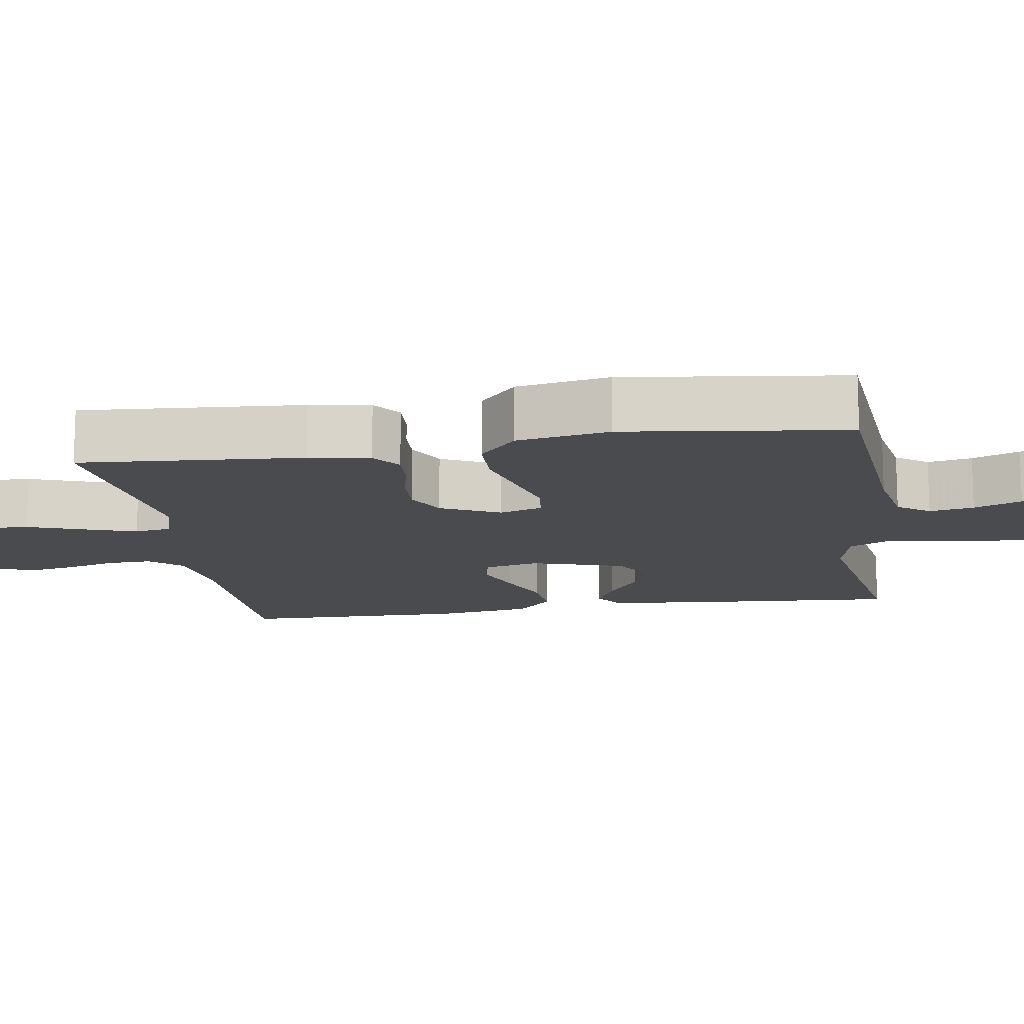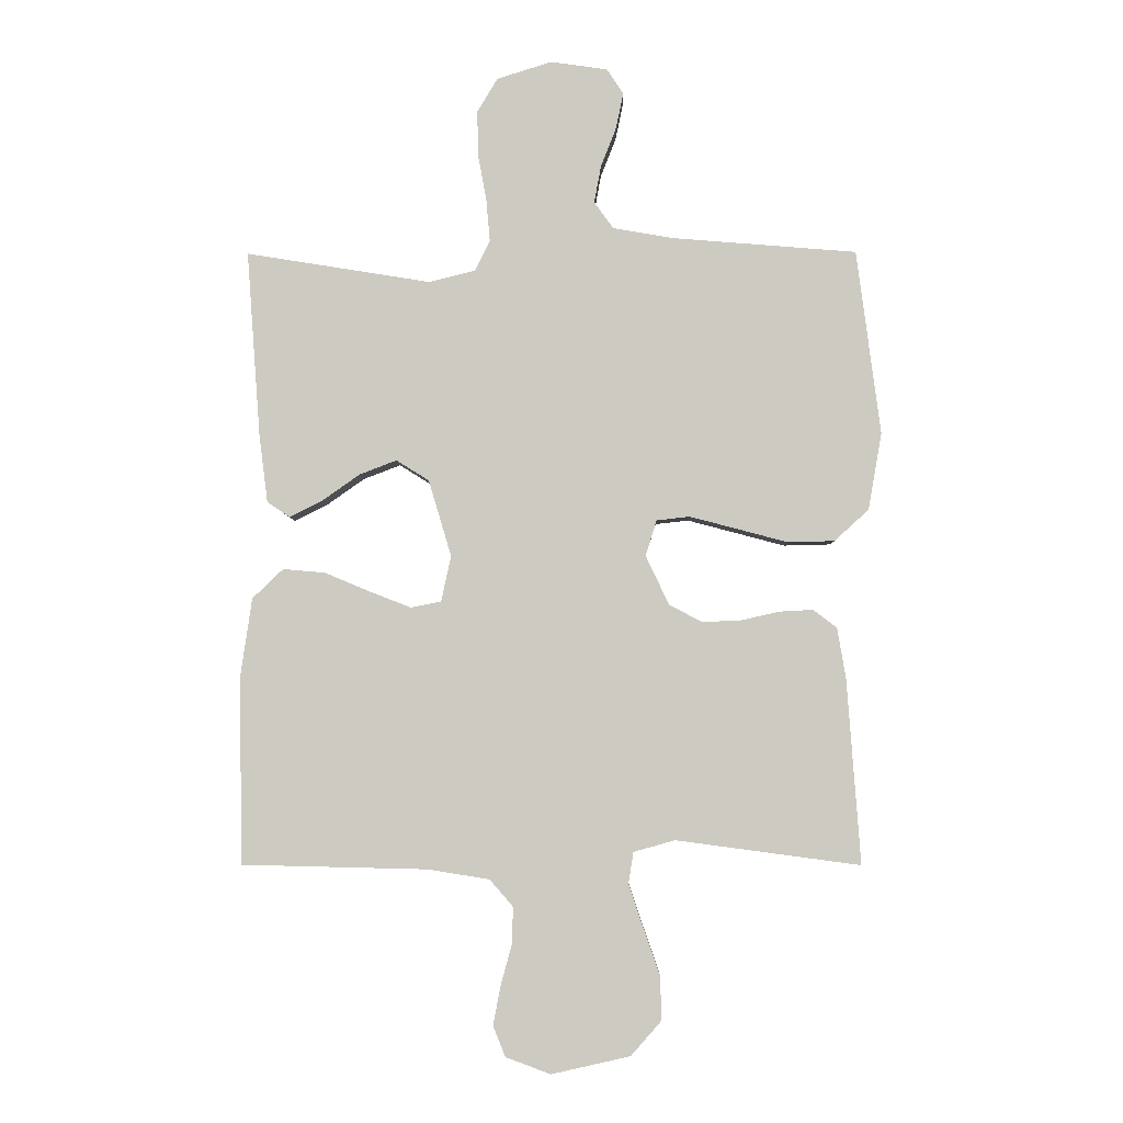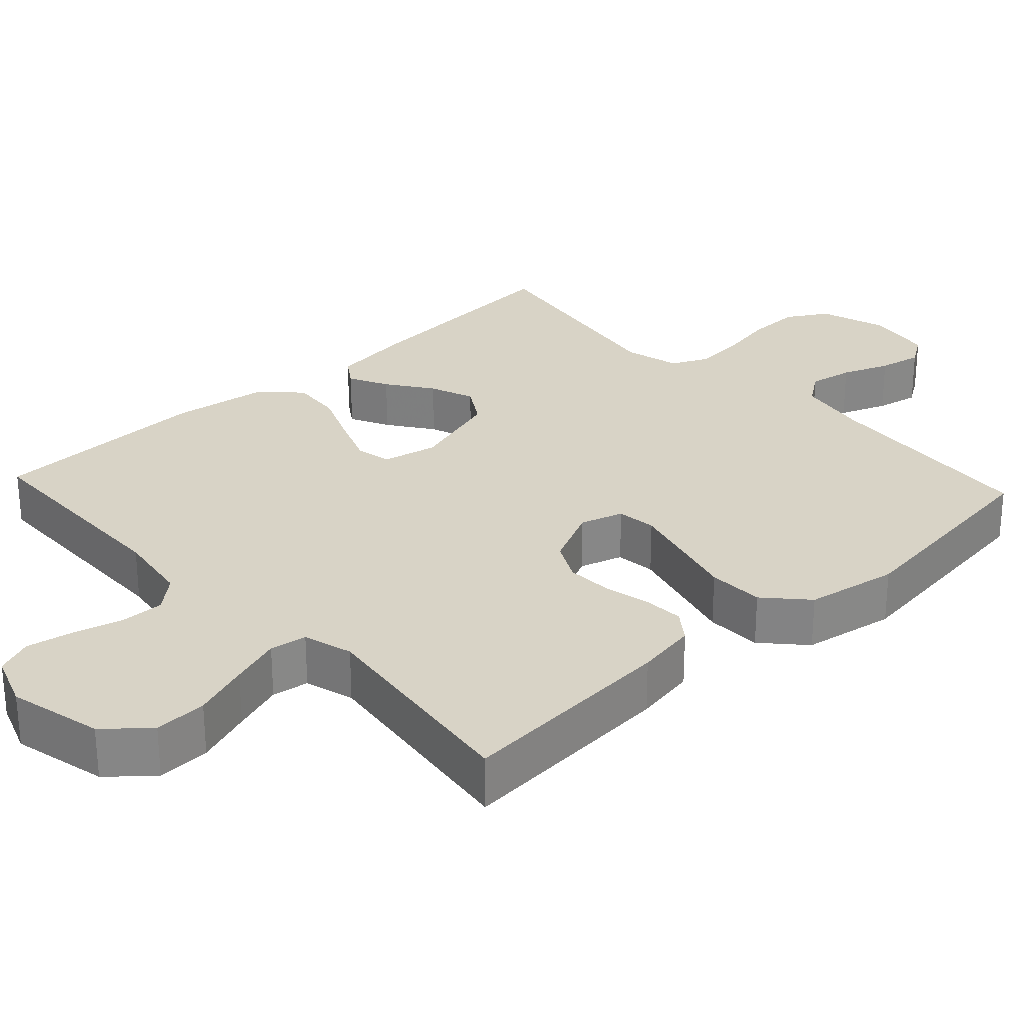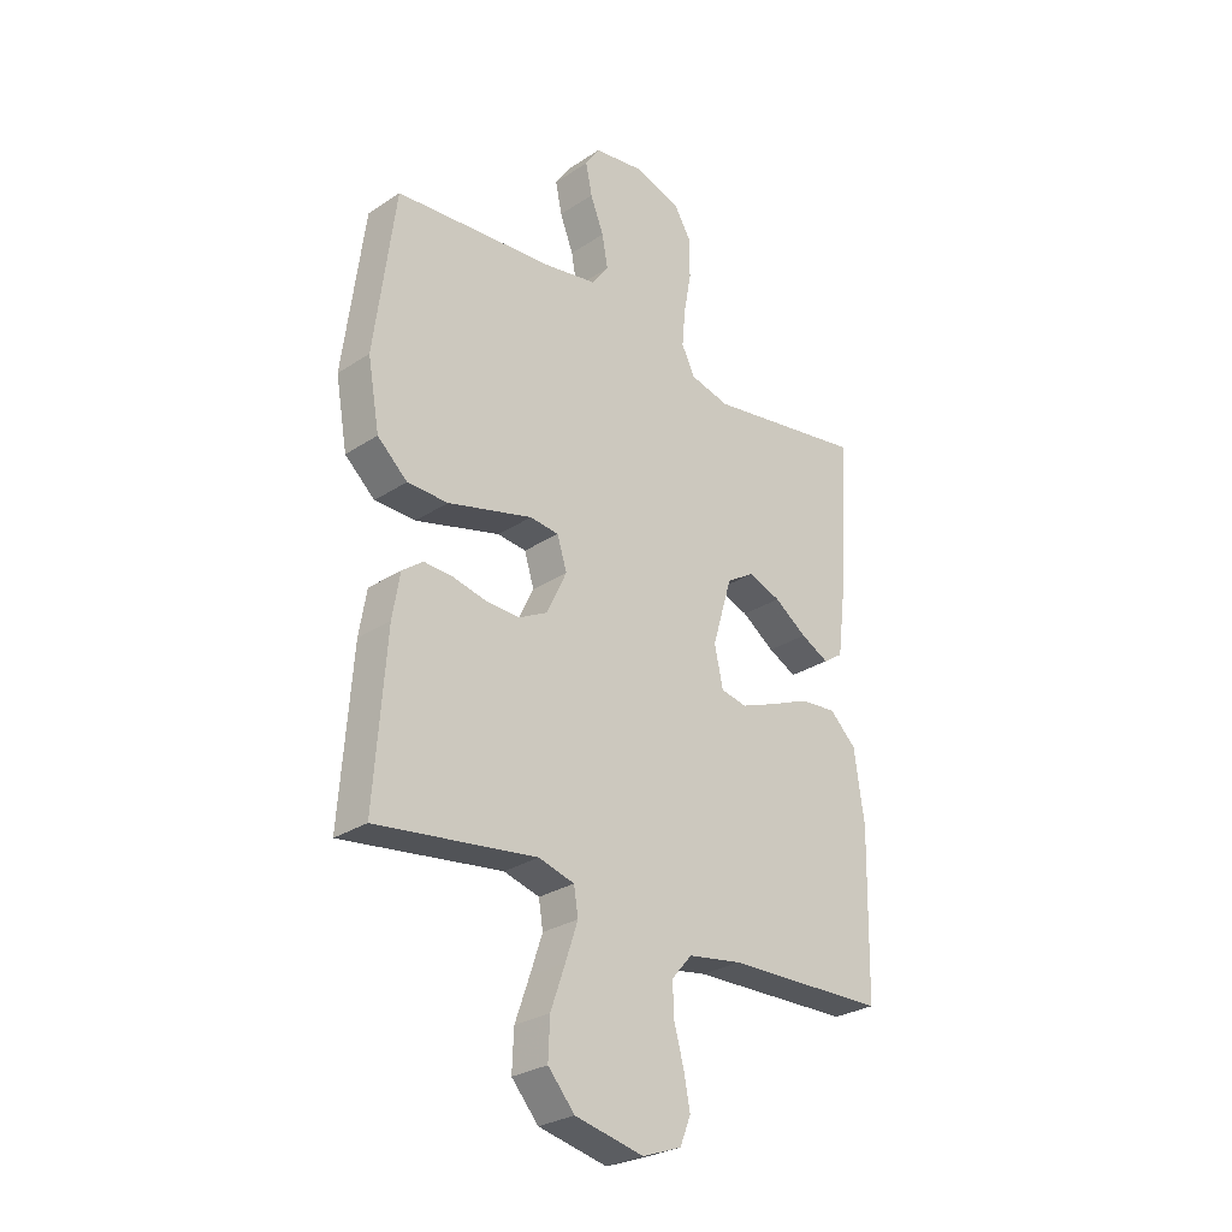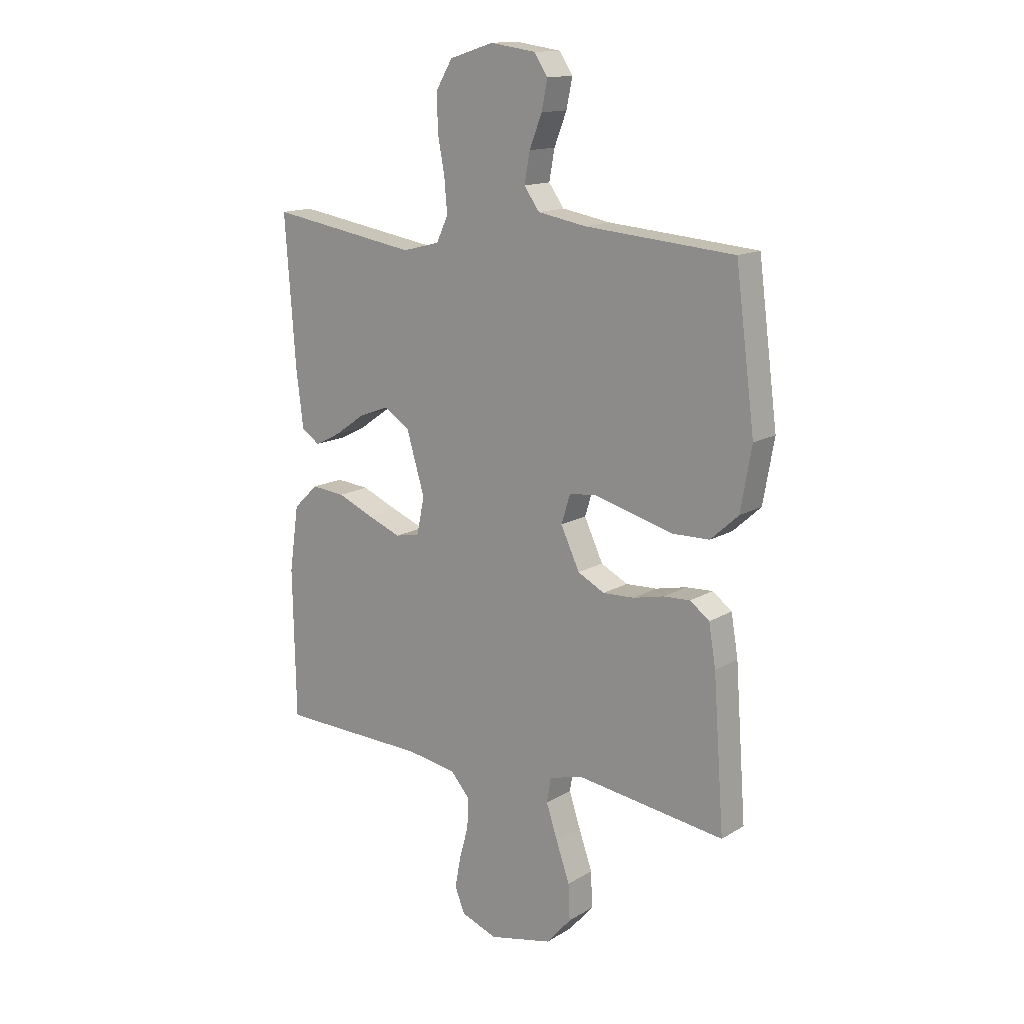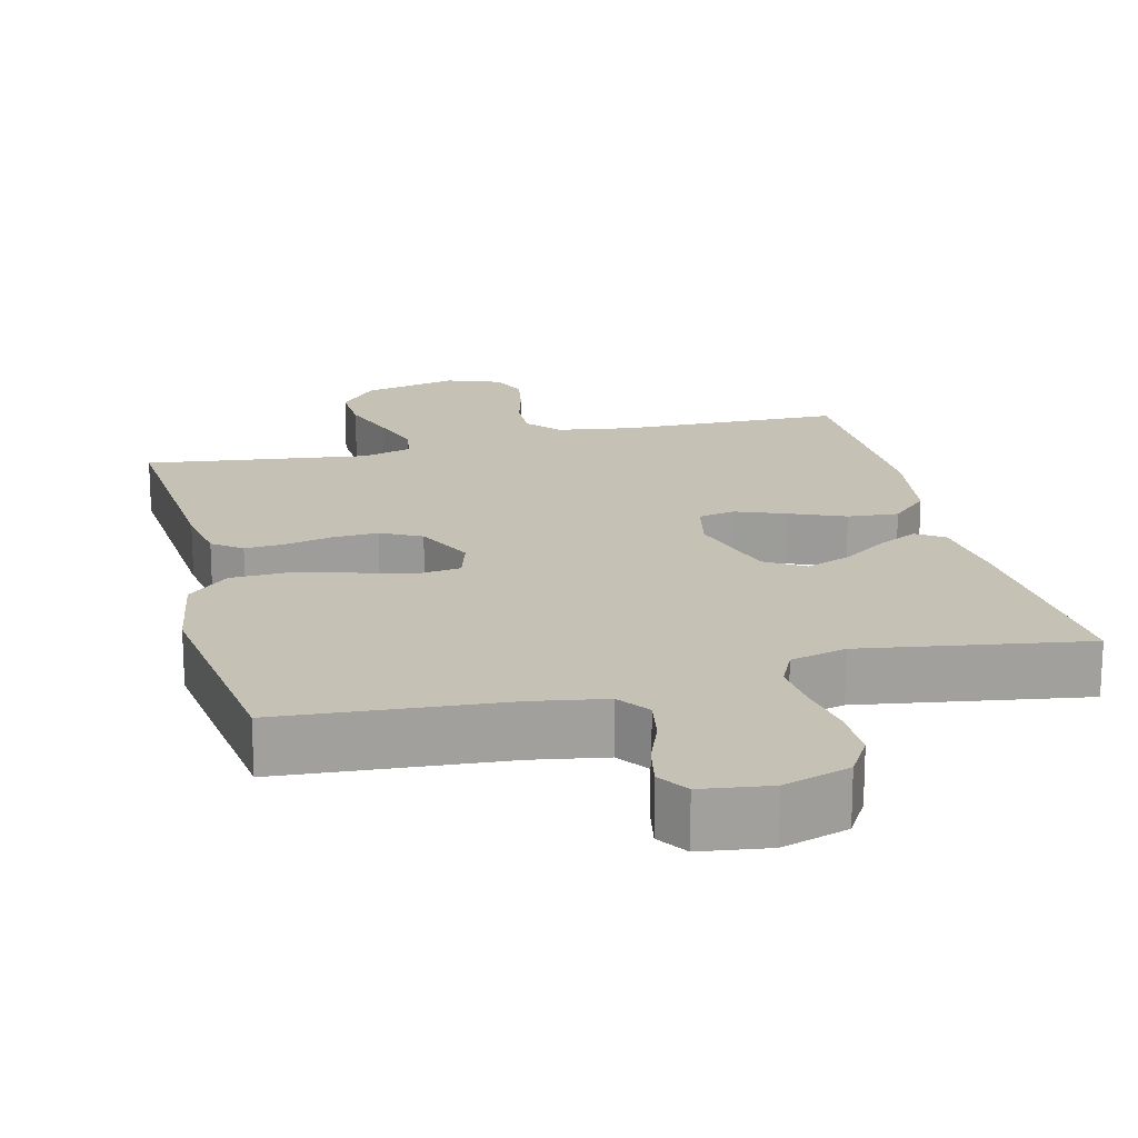
<metadata>
{"format":"obj","ext":"obj","renderer":"f3d","projection":"perspective","resolution":1024,"background":"white","views":[{"elev":-14.0,"azim":-81.1,"up":"+Y"},{"elev":-4.2,"azim":-179.2,"up":"+Z"},{"elev":28.2,"azim":-132.9,"up":"+Y"},{"elev":-27.9,"azim":-45.0,"up":"+Z"},{"elev":14.5,"azim":-141.9,"up":"+Z"},{"elev":18.7,"azim":-14.1,"up":"+Y"}]}
</metadata>
<code>
v 0.5 0.07 -0.5
v 0.2 0.07 -0.507
v 0.099 0.07 -0.523
v 0.061 0.07 -0.567
v 0.063 0.07 -0.627
v 0.081 0.07 -0.693
v 0.093 0.07 -0.756
v 0.073 0.07 -0.806
v 0 0.07 -0.833
v -0.128 0.07 -0.804
v -0.178 0.07 -0.747
v -0.175 0.07 -0.675
v -0.148 0.07 -0.598
v -0.125 0.07 -0.529
v -0.133 0.07 -0.479
v -0.2 0.07 -0.46
v -0.5 0.07 -0.5
v -0.478 0.07 -0.2
v -0.464 0.07 -0.117
v -0.425 0.07 -0.088
v -0.371 0.07 -0.091
v -0.309 0.07 -0.105
v -0.246 0.07 -0.108
v -0.192 0.07 -0.08
v -0.154 0.07 0
v -0.172 0.07 0.058
v -0.226 0.07 0.064
v -0.302 0.07 0.044
v -0.385 0.07 0.022
v -0.461 0.07 0.024
v -0.517 0.07 0.075
v -0.539 0.07 0.2
v -0.5 0.07 0.5
v -0.2 0.07 0.524
v -0.102 0.07 0.541
v -0.071 0.07 0.584
v -0.082 0.07 0.644
v -0.107 0.07 0.708
v -0.119 0.07 0.766
v -0.092 0.07 0.807
v 0 0.07 0.82
v 0.089 0.07 0.792
v 0.122 0.07 0.737
v 0.121 0.07 0.665
v 0.107 0.07 0.589
v 0.101 0.07 0.521
v 0.125 0.07 0.471
v 0.2 0.07 0.452
v 0.5 0.07 0.5
v 0.478 0.07 0.2
v 0.464 0.07 0.089
v 0.427 0.07 0.064
v 0.374 0.07 0.091
v 0.313 0.07 0.134
v 0.253 0.07 0.157
v 0.2 0.07 0.124
v 0.163 0.07 0
v 0.179 0.07 -0.074
v 0.228 0.07 -0.084
v 0.295 0.07 -0.058
v 0.369 0.07 -0.027
v 0.437 0.07 -0.021
v 0.487 0.07 -0.069
v 0.506 0.07 -0.2
v 0.5 0 -0.5
v 0.2 0 -0.507
v 0.099 0 -0.523
v 0.061 0 -0.567
v 0.063 0 -0.627
v 0.081 0 -0.693
v 0.093 0 -0.756
v 0.073 0 -0.806
v 0 0 -0.833
v -0.128 0 -0.804
v -0.178 0 -0.747
v -0.175 0 -0.675
v -0.148 0 -0.598
v -0.125 0 -0.529
v -0.133 0 -0.479
v -0.2 0 -0.46
v -0.5 0 -0.5
v -0.478 0 -0.2
v -0.464 0 -0.117
v -0.425 0 -0.088
v -0.371 0 -0.091
v -0.309 0 -0.105
v -0.246 0 -0.108
v -0.192 0 -0.08
v -0.154 0 0
v -0.172 0 0.058
v -0.226 0 0.064
v -0.302 0 0.044
v -0.385 0 0.022
v -0.461 0 0.024
v -0.517 0 0.075
v -0.539 0 0.2
v -0.5 0 0.5
v -0.2 0 0.524
v -0.102 0 0.541
v -0.071 0 0.584
v -0.082 0 0.644
v -0.107 0 0.708
v -0.119 0 0.766
v -0.092 0 0.807
v 0 0 0.82
v 0.089 0 0.792
v 0.122 0 0.737
v 0.121 0 0.665
v 0.107 0 0.589
v 0.101 0 0.521
v 0.125 0 0.471
v 0.2 0 0.452
v 0.5 0 0.5
v 0.478 0 0.2
v 0.464 0 0.089
v 0.427 0 0.064
v 0.374 0 0.091
v 0.313 0 0.134
v 0.253 0 0.157
v 0.2 0 0.124
v 0.163 0 0
v 0.179 0 -0.074
v 0.228 0 -0.084
v 0.295 0 -0.058
v 0.369 0 -0.027
v 0.437 0 -0.021
v 0.487 0 -0.069
v 0.506 0 -0.2
f 64 1 2
f 63 64 2
f 62 63 2
f 61 62 2
f 60 61 2
f 59 60 2 3
f 58 59 3 4
f 57 58 4
f 52 53 54
f 51 52 54
f 50 51 54
f 49 50 54
f 48 49 54
f 47 48 54 55
f 46 47 55 56
f 43 44 45
f 42 43 45
f 41 42 45
f 40 41 45
f 39 40 45
f 38 39 45
f 37 38 45
f 36 37 45 46
f 46 56 57
f 36 46 57
f 35 36 57
f 32 33 34
f 31 32 34
f 30 31 34
f 29 30 34
f 28 29 34
f 27 28 34 35
f 20 21 22
f 19 20 22
f 18 19 22
f 17 18 22
f 16 17 22
f 15 16 22 23
f 11 12 13
f 10 11 13
f 9 10 13
f 8 9 13
f 7 8 13
f 6 7 13
f 5 6 13
f 4 5 13 14
f 57 4 14 15
f 26 27 35
f 25 26 35 57
f 24 25 57 15
f 15 23 24
f 66 65 128
f 66 128 127
f 66 127 126
f 66 126 125
f 66 125 124
f 67 66 124 123
f 68 67 123 122
f 68 122 121
f 118 117 116
f 118 116 115
f 118 115 114
f 118 114 113
f 118 113 112
f 119 118 112 111
f 120 119 111 110
f 109 108 107
f 109 107 106
f 109 106 105
f 109 105 104
f 109 104 103
f 109 103 102
f 109 102 101
f 110 109 101 100
f 121 120 110
f 121 110 100
f 121 100 99
f 98 97 96
f 98 96 95
f 98 95 94
f 98 94 93
f 98 93 92
f 99 98 92 91
f 86 85 84
f 86 84 83
f 86 83 82
f 86 82 81
f 86 81 80
f 87 86 80 79
f 77 76 75
f 77 75 74
f 77 74 73
f 77 73 72
f 77 72 71
f 77 71 70
f 77 70 69
f 78 77 69 68
f 79 78 68 121
f 99 91 90
f 121 99 90 89
f 79 121 89 88
f 88 87 79
f 1 65 66 2
f 2 66 67 3
f 3 67 68 4
f 4 68 69 5
f 5 69 70 6
f 6 70 71 7
f 7 71 72 8
f 8 72 73 9
f 9 73 74 10
f 10 74 75 11
f 11 75 76 12
f 12 76 77 13
f 13 77 78 14
f 14 78 79 15
f 15 79 80 16
f 16 80 81 17
f 17 81 82 18
f 18 82 83 19
f 19 83 84 20
f 20 84 85 21
f 21 85 86 22
f 22 86 87 23
f 23 87 88 24
f 24 88 89 25
f 25 89 90 26
f 26 90 91 27
f 27 91 92 28
f 28 92 93 29
f 29 93 94 30
f 30 94 95 31
f 31 95 96 32
f 32 96 97 33
f 33 97 98 34
f 34 98 99 35
f 35 99 100 36
f 36 100 101 37
f 37 101 102 38
f 38 102 103 39
f 39 103 104 40
f 40 104 105 41
f 41 105 106 42
f 42 106 107 43
f 43 107 108 44
f 44 108 109 45
f 45 109 110 46
f 46 110 111 47
f 47 111 112 48
f 48 112 113 49
f 49 113 114 50
f 50 114 115 51
f 51 115 116 52
f 52 116 117 53
f 53 117 118 54
f 54 118 119 55
f 55 119 120 56
f 56 120 121 57
f 57 121 122 58
f 58 122 123 59
f 59 123 124 60
f 60 124 125 61
f 61 125 126 62
f 62 126 127 63
f 63 127 128 64
f 64 128 65 1

</code>
